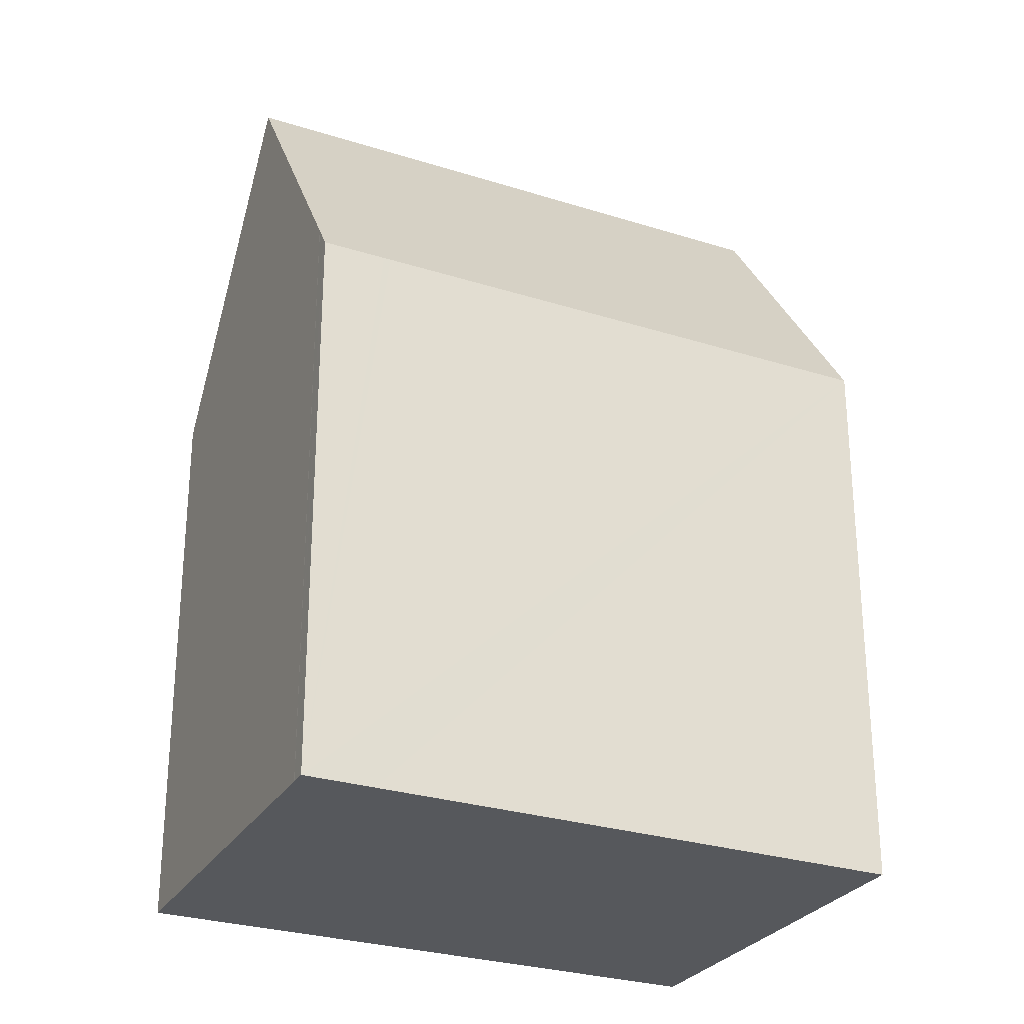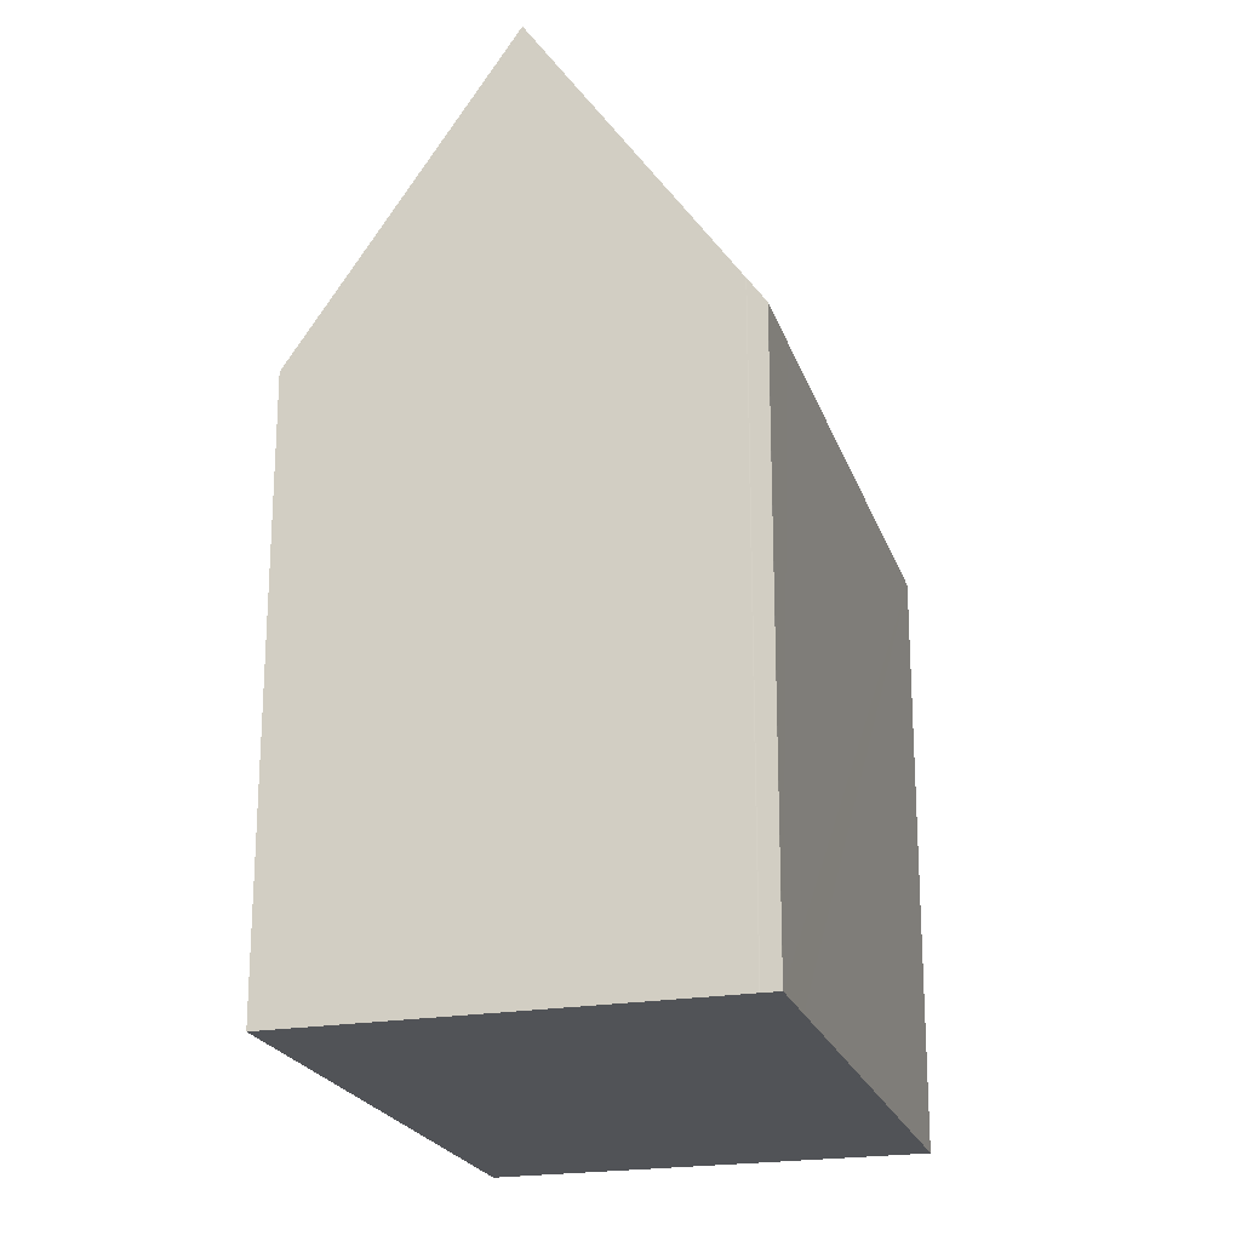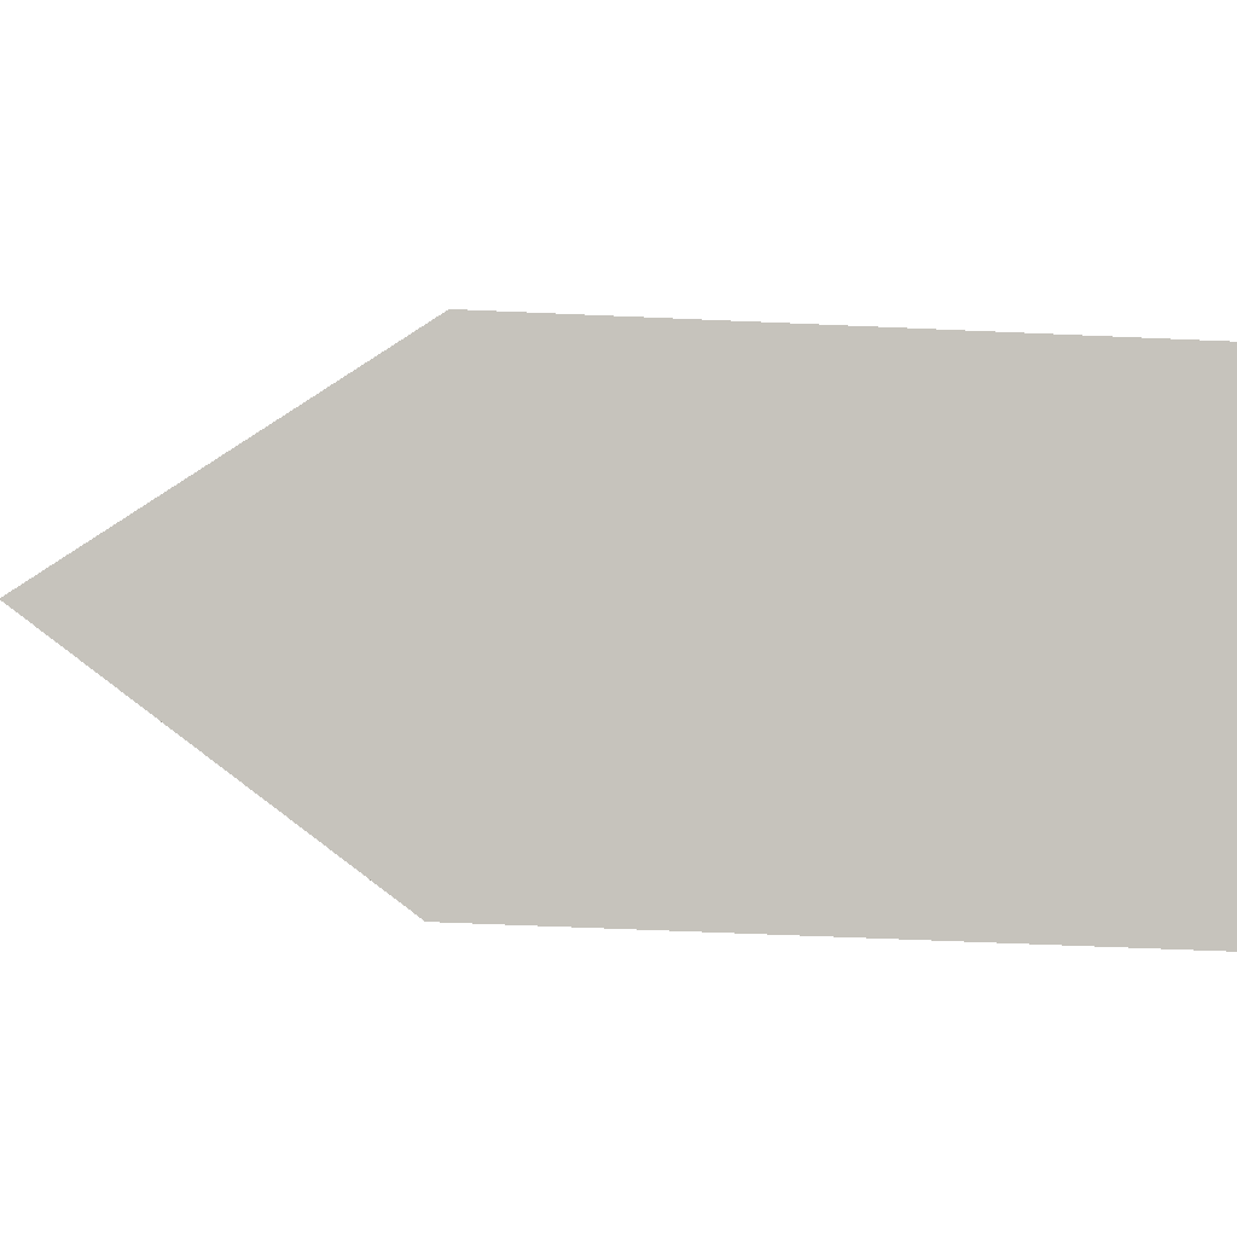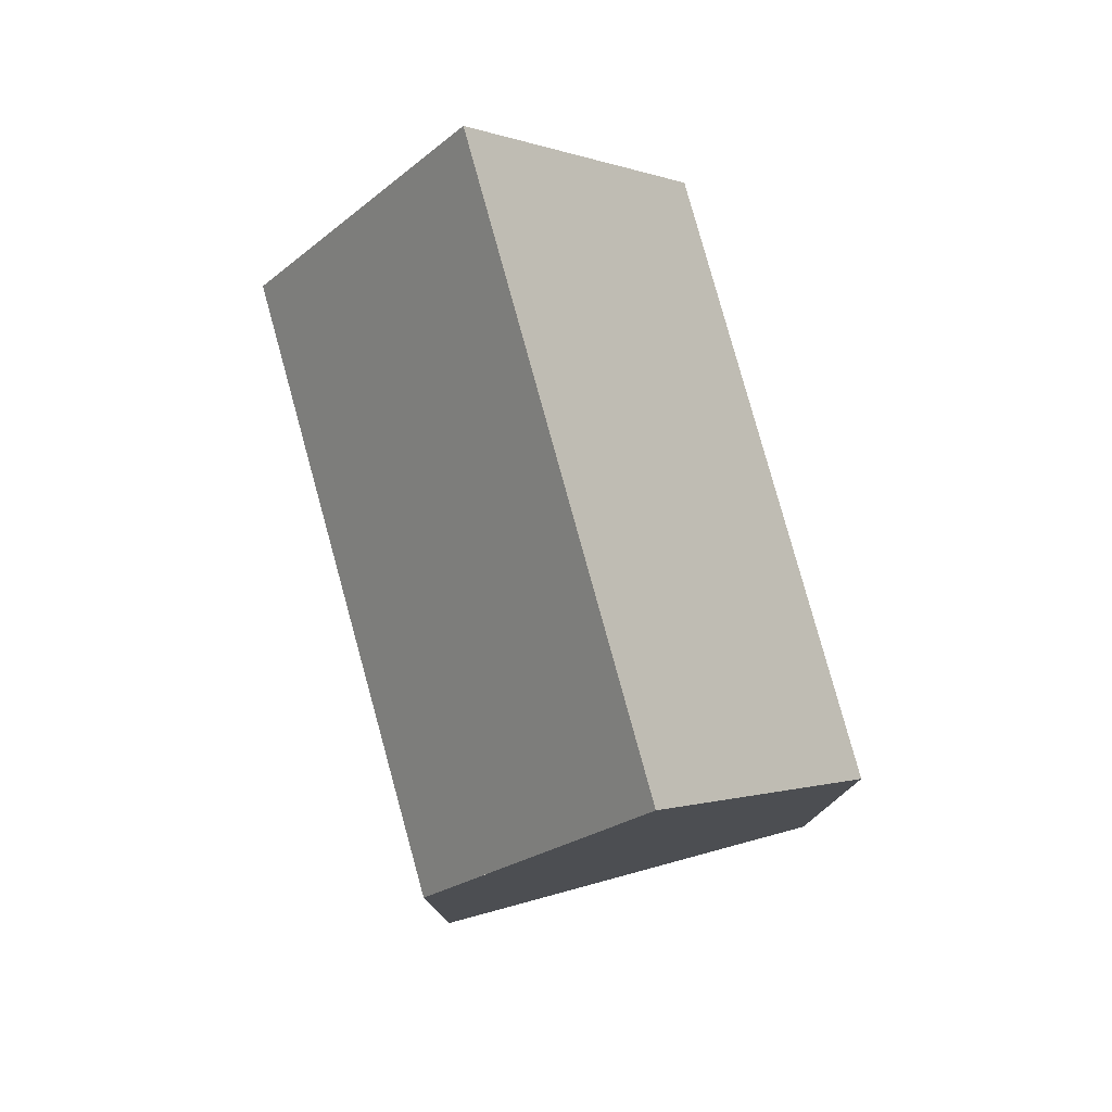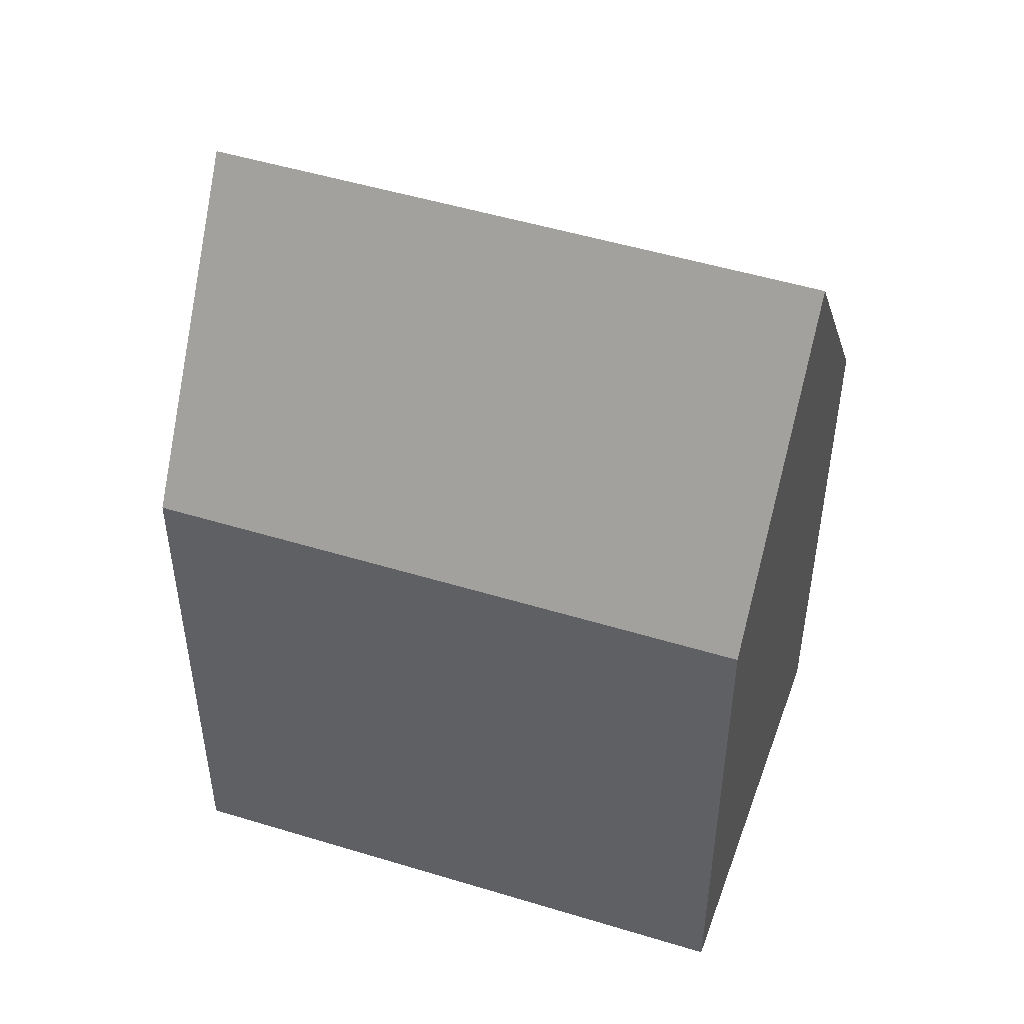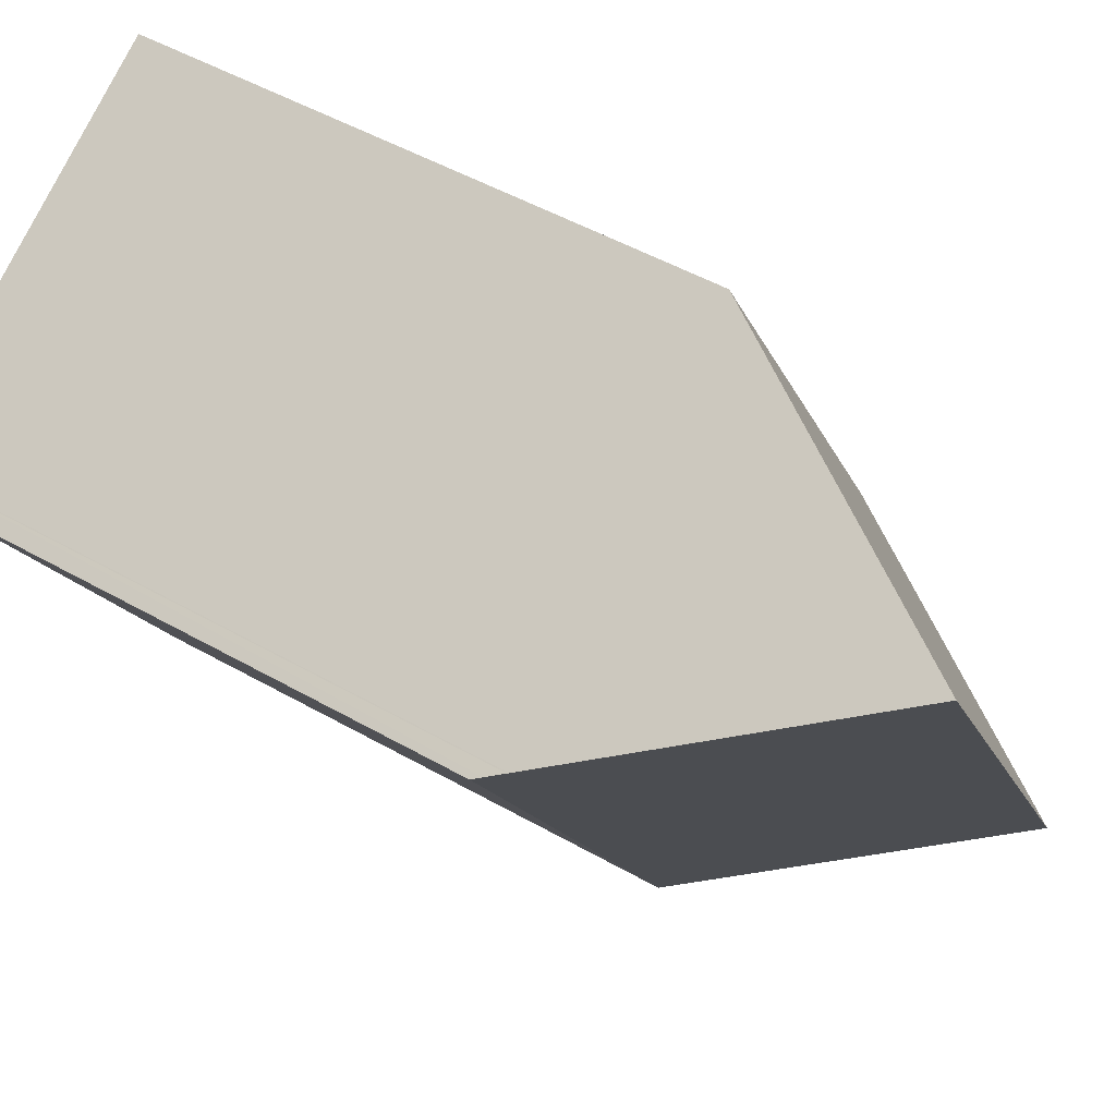
<metadata>
{"format":"obj","ext":"obj","renderer":"f3d","projection":"perspective","resolution":1024,"background":"white","views":[{"elev":-27.9,"azim":93.9,"up":"+Y"},{"elev":-22.0,"azim":45.6,"up":"+Y"},{"elev":-59.4,"azim":-92.6,"up":"+Z"},{"elev":79.4,"azim":-165.6,"up":"+Y"},{"elev":50.0,"azim":-41.7,"up":"+Y"},{"elev":49.9,"azim":122.1,"up":"+Z"}]}
</metadata>
<code>
v  9.129 15.3 -5.171
v  16.47 14.64 6.737
v  9.531 14.64 -5.399
v  4.766 22.44 -2.7
v  12.57 22.44 10.96
v  16.56 14.64 6.894
v  17.37 14.64 8.311
v  16.99 15.27 8.539
v  17.38 14.64 8.328
v  17.23 14.87 8.405
v  16.97 15.3 8.551
v  3.324 14.64 5.815
v  0 14.64 8.964e-16
v  4.351 14.64 7.611
v  6.671 14.64 11.67
v  6.792 14.64 11.88
v  7.773 14.64 13.6
v  7.773 -8.325e-16 13.6
v  16.97 -5.236e-16 8.551
v  12.57 -6.712e-16 10.96
v  16.99 -5.229e-16 8.539
v  17.38 -5.099e-16 8.328
v  17.23 -5.147e-16 8.405
v  17.37 -5.089e-16 8.311
v  16.47 -4.125e-16 6.737
v  9.531 3.306e-16 -5.399
v  16.56 -4.221e-16 6.894
v  9.07 15.4 -5.138
v  9.129 3.166e-16 -5.171
v  0 0 0
v  9.07 3.146e-16 -5.138
v  4.766 1.653e-16 -2.7
v  6.792 -7.275e-16 11.88
v  6.671 -7.145e-16 11.67
v  4.351 -4.66e-16 7.611
v  3.324 -3.561e-16 5.815
g defaultobject
f 1 2 3
f 2 1 4
f 2 4 5
f 2 5 6
f 6 5 7
f 7 5 8
f 7 8 9
f 9 8 10
f 8 5 11
f 12 4 13
f 4 12 5
f 5 12 14
f 5 14 15
f 5 15 16
f 5 16 17
f 17 11 5
f 11 17 18
f 11 18 19
f 19 18 20
f 19 8 11
f 8 19 21
f 21 10 8
f 10 21 9
f 9 21 22
f 22 21 23
f 22 7 9
f 7 22 24
f 24 6 7
f 6 24 2
f 2 24 3
f 3 24 25
f 3 25 26
f 25 24 27
f 28 13 4
f 13 28 1
f 13 1 3
f 13 3 26
f 13 26 29
f 13 29 30
f 30 29 31
f 30 31 32
f 16 18 17
f 18 16 33
f 33 16 15
f 33 15 34
f 34 15 14
f 34 14 35
f 35 14 12
f 35 12 36
f 36 12 13
f 36 13 30
f 32 36 30
f 36 32 31
f 36 31 29
f 36 29 26
f 36 26 25
f 36 25 35
f 35 25 34
f 34 25 33
f 33 25 18
f 18 25 20
f 20 25 19
f 19 25 27
f 19 27 24
f 19 24 21
f 21 24 23
f 23 24 22

</code>
